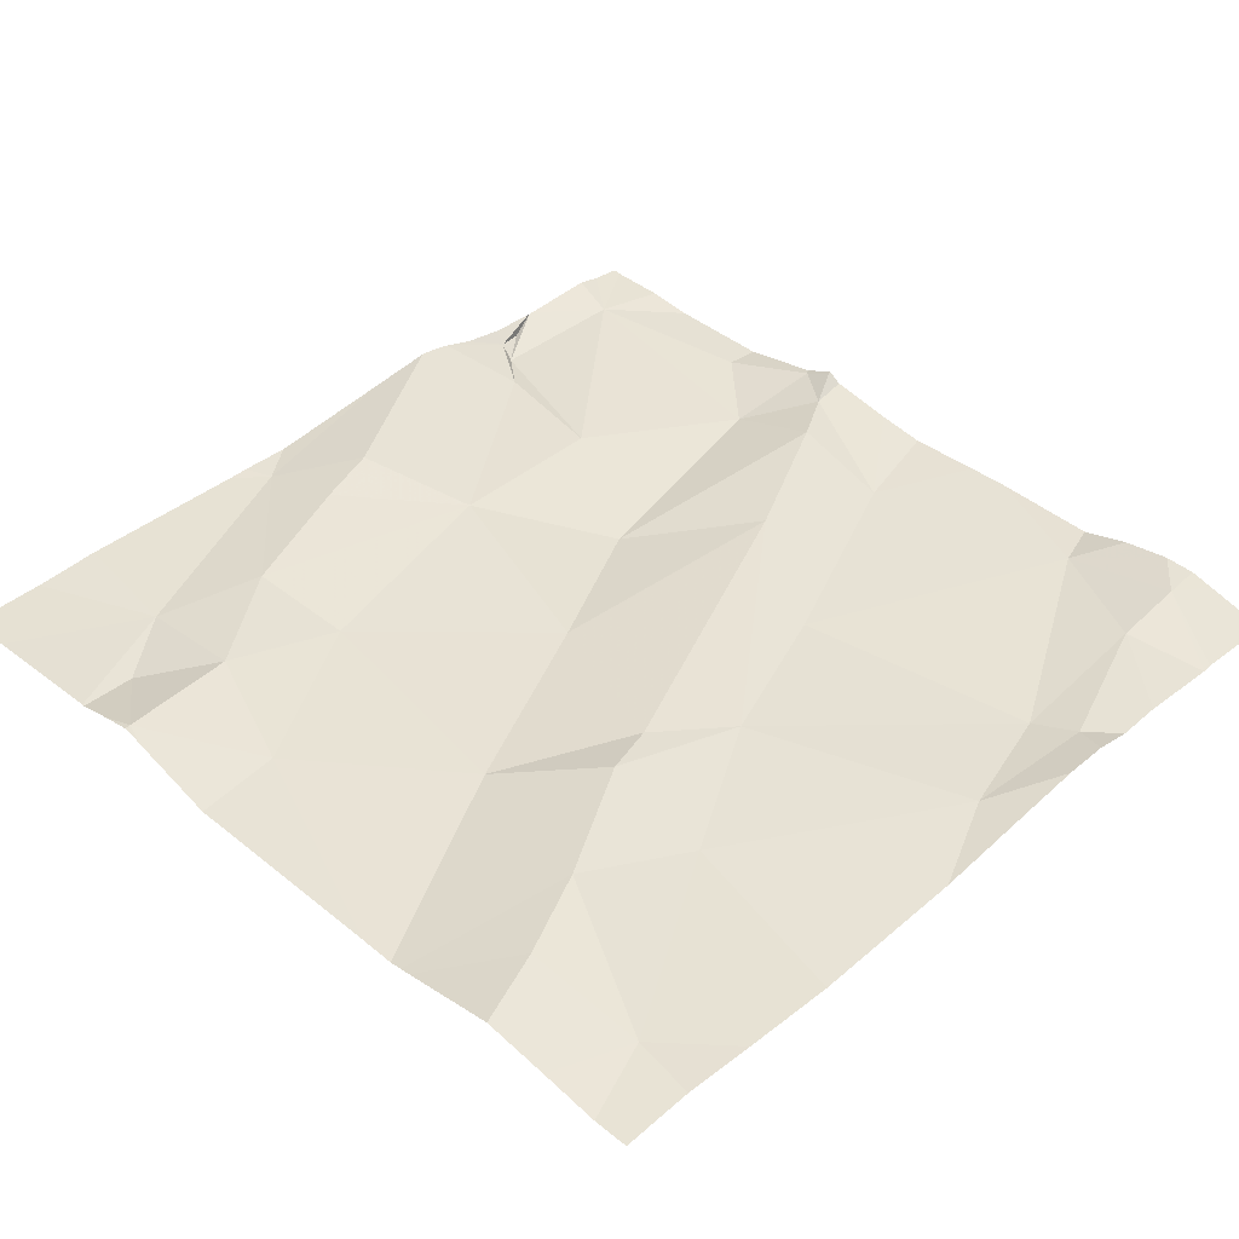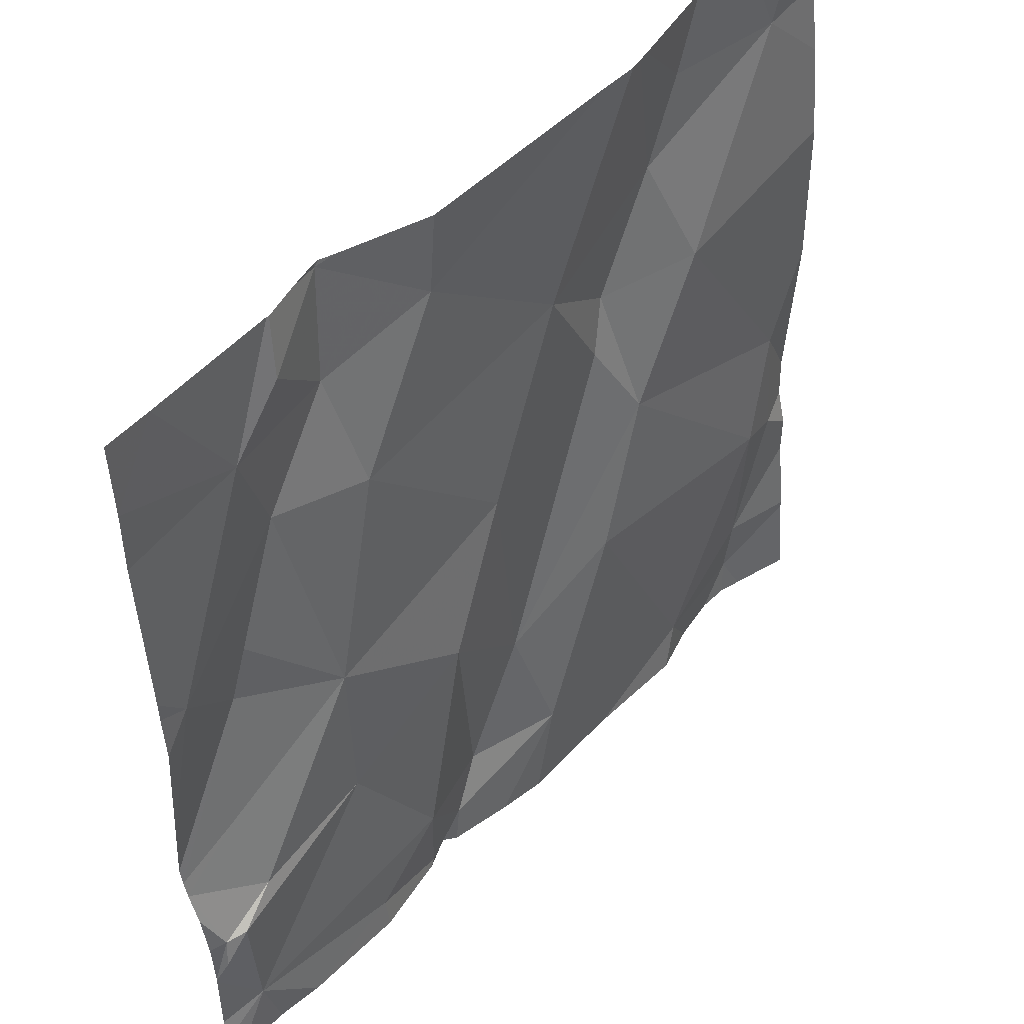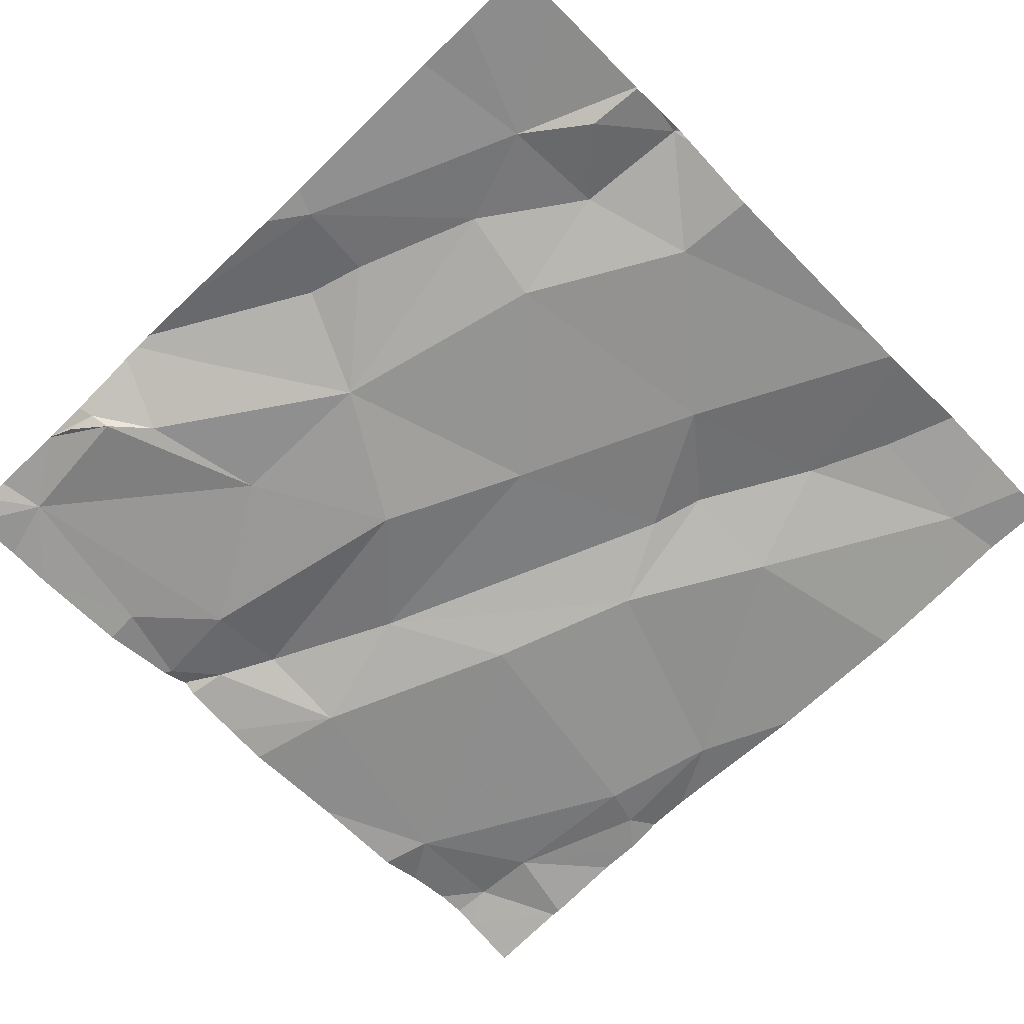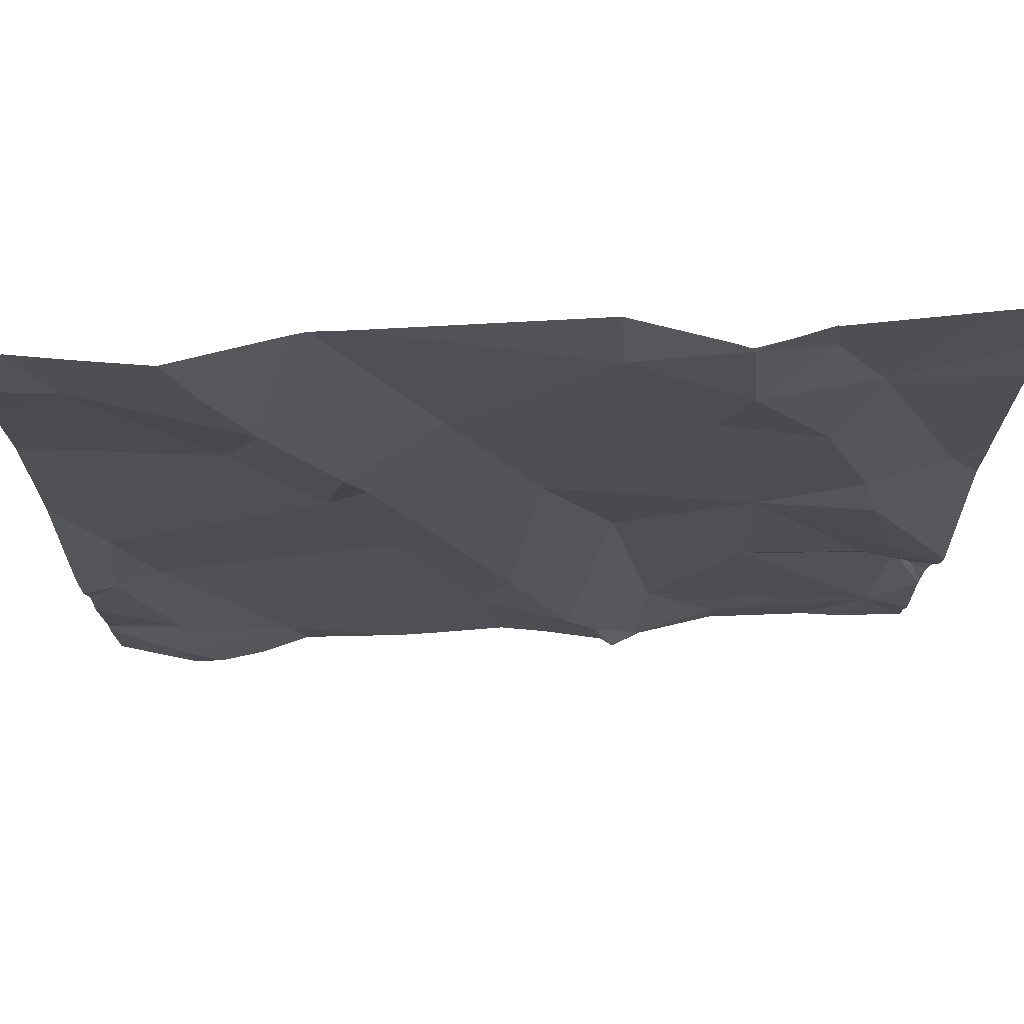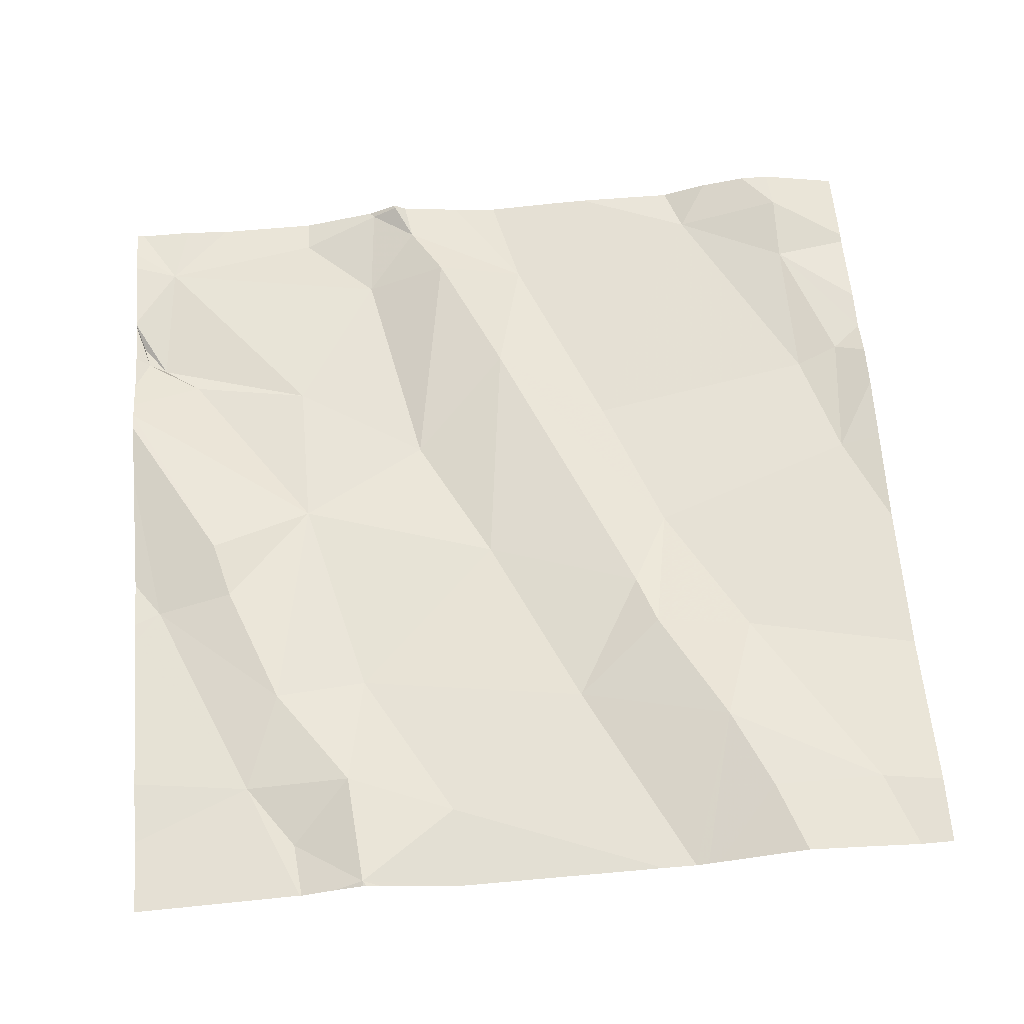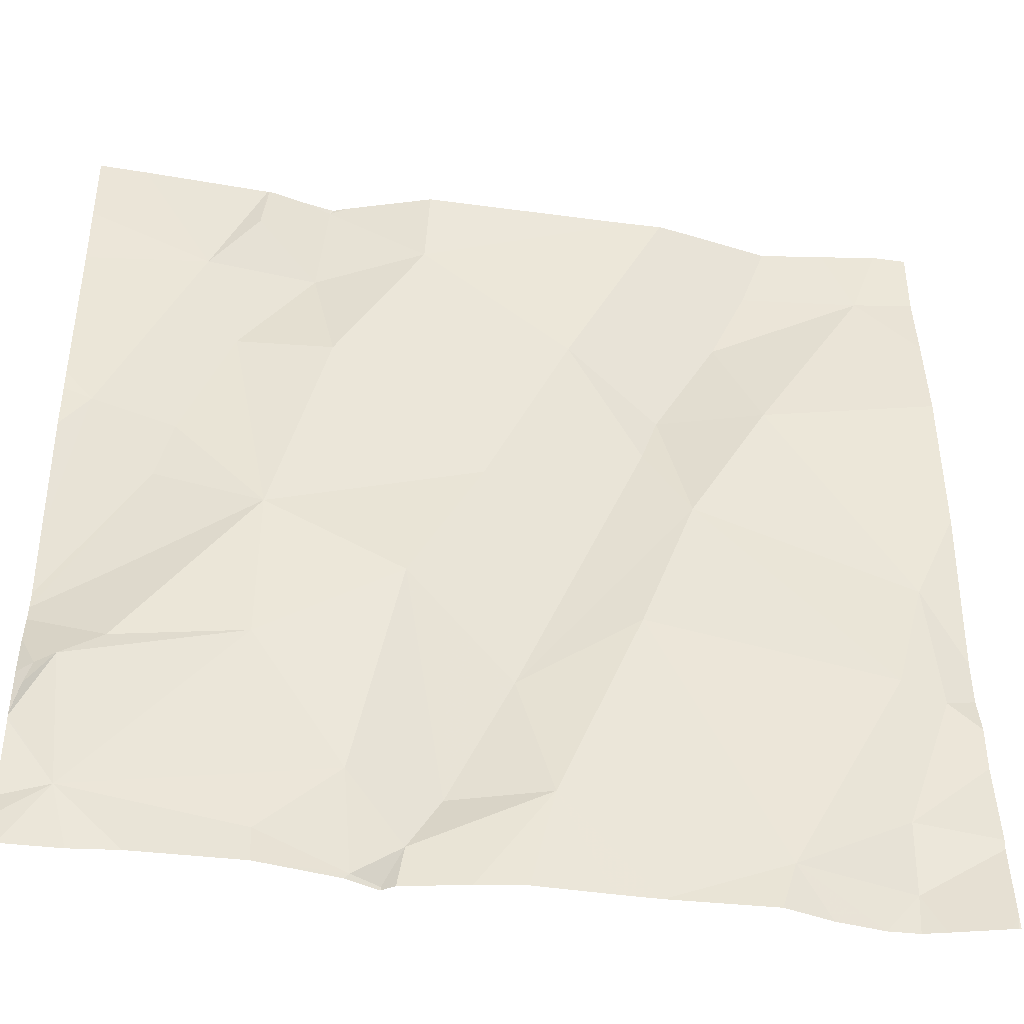
<metadata>
{"format":"obj","ext":"obj","renderer":"f3d","projection":"perspective","resolution":1024,"background":"white","views":[{"elev":43.6,"azim":-135.5,"up":"+Z"},{"elev":49.1,"azim":133.7,"up":"+Y"},{"elev":-65.6,"azim":134.1,"up":"+Z"},{"elev":69.0,"azim":-1.2,"up":"+Y"},{"elev":64.6,"azim":175.4,"up":"+Z"},{"elev":-41.1,"azim":172.6,"up":"+Y"}]}
</metadata>
<code>
v -68.45 288.8 500.7
v -69.32 288.8 500.7
v -69.32 288.8 500.7
v -68.82 288.7 500.7
v -69.07 288.7 500.7
v -68.49 289.3 500.7
v -68.69 288.7 500.7
v -68.57 288.7 500.7
v -68.52 288.7 500.7
v -68.46 288.7 500.7
v -68.49 288.9 500.7
v -68.46 288.9 500.7
v -69.11 289.7 500.7
v -69.2 288.8 500.7
v -68.97 288.8 500.7
v -68.73 289.7 500.7
v -68.69 289.7 500.7
v -68.65 289.7 500.7
v -68.74 289.7 500.7
v -69.07 289.7 500.7
v -68.72 289.7 500.7
v -68.47 288.9 500.7
v -68.51 288.8 500.7
v -68.69 288.8 500.7
v -68.77 288.8 500.7
v -68.67 289.2 500.7
v -68.53 289 500.7
v -68.67 289 500.7
v -68.57 289.3 500.7
v -68.56 289.2 500.7
v -69.12 289.7 500.7
v -68.45 288.7 500.7
v -68.87 288.8 500.7
v -68.93 289 500.7
v -68.63 289.4 500.7
v -68.83 288.8 500.7
v -68.82 289.1 500.7
v -68.89 288.7 500.7
v -68.83 289.6 500.7
v -69.24 289.7 500.8
v -68.72 289.7 500.7
v -68.71 289.5 500.7
v -68.78 288.7 500.7
v -68.81 288.7 500.7
v -68.45 288.7 500.7
v -68.45 289.3 500.7
v -68.45 288.9 500.7
v -69.08 289.3 500.7
v -69.12 289.2 500.7
v -69.1 289.4 500.7
v -69.36 289.1 500.7
v -68.45 288.9 500.7
v -69.32 289 500.7
v -69.37 289 500.7
v -68.45 289.3 500.7
v -68.73 289.4 500.7
v -68.9 289.2 500.7
v -69 289.4 500.7
v -69.06 289 500.7
v -69.21 289.4 500.7
v -68.65 289.7 500.7
v -68.52 289.1 500.7
v -68.94 288.7 500.7
v -68.59 289.5 500.7
v -68.64 289.6 500.7
v -69.18 288.7 500.7
v -69.02 288.7 500.7
v -69.34 289.6 500.7
v -68.45 288.9 500.7
v -69.17 289.5 500.7
v -68.45 289.1 500.7
v -69.21 289.6 500.8
v -69.41 288.8 500.7
v -69.41 288.8 500.7
v -68.99 289.7 500.7
v -69.41 288.7 500.7
v -69.41 289.1 500.7
v -69.41 289.2 500.7
v -69.41 289.4 500.7
v -69.41 289.5 500.7
v -69.41 289.6 500.7
v -69.41 289 500.7
v -69.41 289 500.7
v -69.41 288.9 500.7
v -69.41 289.1 500.7
v -68.84 289.7 500.7
v -69.31 289.7 500.7
v -68.45 288.9 500.7
v -68.45 288.9 500.7
v -68.45 289 500.7
v -68.45 289 500.7
v -68.45 289 500.7
v -68.45 289.3 500.7
v -68.45 289.5 500.7
v -68.45 289.6 500.7
v -68.45 289 500.7
v -69.34 288.7 500.7
v -69.32 288.7 500.7
v -69.28 288.7 500.7
v -69.23 288.7 500.7
v -68.78 288.7 500.7
v -68.78 288.7 500.7
v -68.81 288.7 500.7
v -68.81 288.7 500.7
v -68.49 288.7 500.7
v -69.4 288.7 500.7
v -69.41 288.7 500.7
v -69.41 288.7 500.7
v -69.13 289.7 500.7
v -69.37 289.7 500.7
v -69.41 289.7 500.7
v -68.51 289.7 500.7
v -68.45 289.7 500.7
f 3 2 73
f 12 11 69
f 15 14 5
f 112 64 95
f 111 81 110
f 22 11 12
f 100 14 99
f 69 23 47
f 24 23 25
f 27 26 28
f 6 29 30
f 15 33 34
f 28 25 23
f 35 29 6
f 36 33 15
f 36 15 38
f 26 30 29
f 26 37 28
f 33 36 25
f 8 24 7
f 42 41 39
f 44 43 36
f 99 3 98
f 49 48 50
f 88 22 52
f 2 3 14
f 110 68 87
f 97 74 106
f 51 53 49
f 2 53 54
f 14 3 99
f 54 53 51
f 35 56 26
f 57 48 34
f 35 42 56
f 50 48 58
f 26 56 57
f 34 49 59
f 78 60 79
f 49 60 51
f 48 57 58
f 53 14 59
f 7 43 101
f 2 14 53
f 37 34 33
f 30 26 62
f 26 27 62
f 102 44 103
f 109 72 31
f 44 36 4
f 22 12 52
f 21 41 17
f 62 27 90
f 11 22 27
f 90 22 92
f 64 6 93
f 64 35 6
f 65 64 18
f 33 25 37
f 56 42 39
f 98 3 97
f 11 27 28
f 97 3 74
f 71 30 96
f 79 68 80
f 64 65 42
f 25 28 37
f 32 45 10
f 56 58 57
f 30 62 91
f 17 41 61
f 7 24 43
f 2 54 83
f 15 34 59
f 40 72 109
f 34 37 57
f 59 49 53
f 23 11 28
f 25 36 43
f 60 49 50
f 43 24 25
f 87 68 72
f 58 56 39
f 58 39 20
f 86 41 19
f 60 70 68
f 70 58 13
f 57 37 26
f 26 29 35
f 70 60 50
f 82 51 85
f 31 70 13
f 59 14 15
f 48 49 34
f 47 23 1
f 87 72 40
f 70 72 68
f 41 42 65
f 41 65 61
f 35 64 42
f 8 23 24
f 58 70 50
f 72 70 31
f 16 41 21
f 73 2 84
f 74 3 73
f 1 23 45
f 45 23 10
f 106 76 107
f 77 51 78
f 10 23 105
f 9 23 8
f 78 51 60
f 52 12 69
f 79 60 68
f 69 11 23
f 80 68 81
f 81 68 110
f 19 41 16
f 82 54 51
f 83 54 82
f 55 6 46
f 4 36 38
f 84 2 83
f 46 6 71
f 85 51 77
f 71 6 30
f 89 22 88
f 38 15 63
f 63 15 67
f 90 27 22
f 91 62 90
f 13 58 20
f 66 14 100
f 92 22 89
f 93 6 55
f 94 64 93
f 61 65 18
f 67 15 5
f 112 95 113
f 95 64 94
f 5 14 66
f 18 64 112
f 96 30 91
f 101 43 102
f 102 43 44
f 86 39 41
f 103 44 104
f 104 44 4
f 105 23 9
f 20 39 75
f 106 74 76
f 75 39 86
f 107 76 108

</code>
